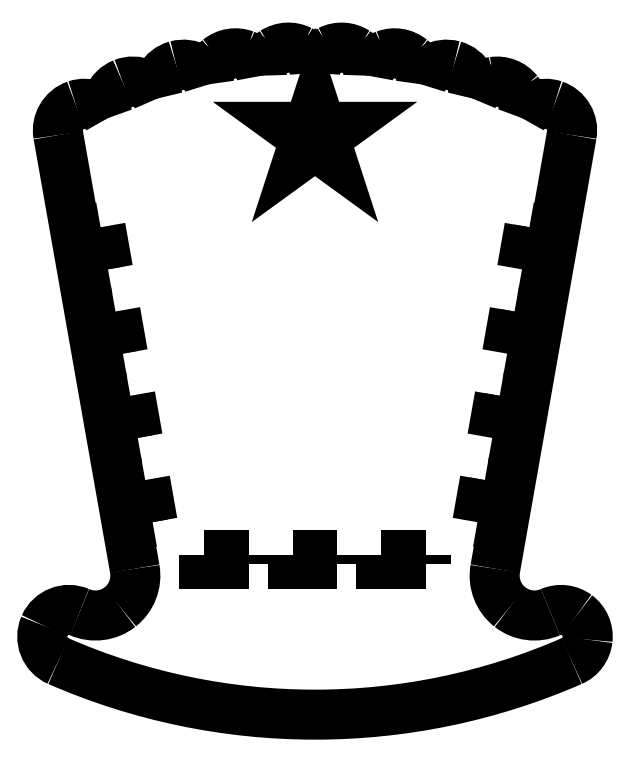
<metadata>
{"format":"dxf","ext":"dxf","renderer":"ezdxf+matplotlib","layout":"modelspace","background":"white","min_lineweight":24,"dpi":150}
</metadata>
<code>
0
SECTION
2
ENTITIES
0
LWPOLYLINE
8
VISIBLE
90
2
70
0
10
478.1
20
415.2
30
0
10
469.7
20
416.7
30
0
0
LWPOLYLINE
8
VISIBLE
90
3
70
0
10
478.1
20
415.2
30
0
10
471.5
20
378
30
0
10
463.1
20
379.5
30
0
0
LWPOLYLINE
8
VISIBLE
90
2
70
0
10
469.7
20
416.7
30
0
10
463.1
20
379.5
30
0
0
LWPOLYLINE
8
VISIBLE
90
2
70
0
10
464.9
20
340.8
30
0
10
456.6
20
342.2
30
0
0
LWPOLYLINE
8
VISIBLE
90
3
70
0
10
464.9
20
340.8
30
0
10
458.4
20
303.5
30
0
10
450
20
305
30
0
0
LWPOLYLINE
8
VISIBLE
90
2
70
0
10
456.6
20
342.2
30
0
10
450
20
305
30
0
0
LWPOLYLINE
8
VISIBLE
90
2
70
0
10
451.8
20
266.3
30
0
10
443.4
20
267.8
30
0
0
LWPOLYLINE
8
VISIBLE
90
3
70
0
10
451.8
20
266.3
30
0
10
445.2
20
229.1
30
0
10
436.9
20
230.6
30
0
0
LWPOLYLINE
8
VISIBLE
90
2
70
0
10
443.4
20
267.8
30
0
10
436.9
20
230.6
30
0
0
LWPOLYLINE
8
VISIBLE
90
2
70
0
10
491.2
20
489.7
30
0
10
482.8
20
491.1
30
0
0
LWPOLYLINE
8
VISIBLE
90
3
70
0
10
491.2
20
489.7
30
0
10
484.6
20
452.4
30
0
10
476.3
20
453.9
30
0
0
LWPOLYLINE
8
VISIBLE
90
2
70
0
10
482.8
20
491.1
30
0
10
476.3
20
453.9
30
0
0
LWPOLYLINE
8
VISIBLE
90
2
70
0
10
234.8
20
193.4
30
0
10
234.8
20
201.9
30
0
0
LWPOLYLINE
8
VISIBLE
90
3
70
0
10
234.8
20
193.4
30
0
10
195.6
20
193.4
30
0
10
195.6
20
201.9
30
0
0
LWPOLYLINE
8
VISIBLE
90
2
70
0
10
234.8
20
201.9
30
0
10
195.6
20
201.9
30
0
0
LWPOLYLINE
8
VISIBLE
90
2
70
0
10
313
20
193.4
30
0
10
313
20
201.9
30
0
0
LWPOLYLINE
8
VISIBLE
90
3
70
0
10
313
20
193.4
30
0
10
273.9
20
193.4
30
0
10
273.9
20
201.9
30
0
0
LWPOLYLINE
8
VISIBLE
90
2
70
0
10
313
20
201.9
30
0
10
273.9
20
201.9
30
0
0
LWPOLYLINE
8
VISIBLE
90
2
70
0
10
391.2
20
193.4
30
0
10
391.2
20
201.9
30
0
0
LWPOLYLINE
8
VISIBLE
90
3
70
0
10
391.2
20
193.4
30
0
10
352.1
20
193.4
30
0
10
352.1
20
201.9
30
0
0
LWPOLYLINE
8
VISIBLE
90
2
70
0
10
391.2
20
201.9
30
0
10
352.1
20
201.9
30
0
0
LWPOLYLINE
8
VISIBLE
90
2
70
0
10
128.5
20
303.5
30
0
10
136.8
20
305
30
0
0
LWPOLYLINE
8
VISIBLE
90
3
70
0
10
128.5
20
303.5
30
0
10
121.9
20
340.8
30
0
10
130.3
20
342.2
30
0
0
LWPOLYLINE
8
VISIBLE
90
2
70
0
10
136.8
20
305
30
0
10
130.3
20
342.2
30
0
0
LWPOLYLINE
8
VISIBLE
90
2
70
0
10
115.3
20
378
30
0
10
123.7
20
379.5
30
0
0
LWPOLYLINE
8
VISIBLE
90
3
70
0
10
115.3
20
378
30
0
10
108.8
20
415.2
30
0
10
117.2
20
416.7
30
0
0
LWPOLYLINE
8
VISIBLE
90
2
70
0
10
123.7
20
379.5
30
0
10
117.2
20
416.7
30
0
0
LWPOLYLINE
8
VISIBLE
90
2
70
0
10
102.2
20
452.4
30
0
10
110.6
20
453.9
30
0
0
LWPOLYLINE
8
VISIBLE
90
3
70
0
10
102.2
20
452.4
30
0
10
95.66
20
489.7
30
0
10
104
20
491.1
30
0
0
LWPOLYLINE
8
VISIBLE
90
2
70
0
10
110.6
20
453.9
30
0
10
104
20
491.1
30
0
0
LWPOLYLINE
8
VISIBLE
90
2
70
0
10
141.6
20
229.1
30
0
10
150
20
230.6
30
0
0
LWPOLYLINE
8
VISIBLE
90
3
70
0
10
141.6
20
229.1
30
0
10
135
20
266.3
30
0
10
143.4
20
267.8
30
0
0
SPLINE
8
VISIBLE
70
8
71
3
72
8
73
4
74
0
40
0
40
0
40
0
40
0
40
1
40
1
40
1
40
1
10
386.9
20
617.4
30
0
10
388.3
20
625.7
30
0
10
385.1
20
634.1
30
0
10
378.6
20
639.4
30
0
0
SPLINE
8
VISIBLE
70
8
71
3
72
8
73
4
74
0
40
0
40
0
40
0
40
0
40
1
40
1
40
1
40
1
10
378.6
20
639.4
30
0
10
372.1
20
644.8
30
0
10
363.2
20
646.2
30
0
10
355.4
20
643.2
30
0
0
SPLINE
8
VISIBLE
70
8
71
3
72
8
73
4
74
0
40
0
40
0
40
0
40
0
40
1
40
1
40
1
40
1
10
355.4
20
643.2
30
0
10
347.5
20
640.2
30
0
10
341.8
20
633.3
30
0
10
340.5
20
625
30
0
0
SPLINE
8
VISIBLE
70
8
71
3
72
8
73
4
74
0
40
0
40
0
40
0
40
0
40
1
40
1
40
1
40
1
10
340.5
20
625
30
0
10
340.9
20
633.4
30
0
10
336.8
20
641.4
30
0
10
329.8
20
646
30
0
0
SPLINE
8
VISIBLE
70
8
71
3
72
8
73
4
74
0
40
0
40
0
40
0
40
0
40
1
40
1
40
1
40
1
10
329.8
20
646
30
0
10
322.7
20
650.6
30
0
10
313.8
20
651.1
30
0
10
306.3
20
647.2
30
0
0
SPLINE
8
VISIBLE
70
8
71
3
72
8
73
4
74
0
40
0
40
0
40
0
40
0
40
1
40
1
40
1
40
1
10
306.3
20
647.2
30
0
10
298.8
20
643.4
30
0
10
293.9
20
635.9
30
0
10
293.4
20
627.5
30
0
0
SPLINE
8
VISIBLE
70
8
71
3
72
8
73
4
74
0
40
0
40
0
40
0
40
0
40
1
40
1
40
1
40
1
10
293.4
20
627.5
30
0
10
293
20
635.9
30
0
10
288.1
20
643.4
30
0
10
280.6
20
647.3
30
0
0
SPLINE
8
VISIBLE
70
8
71
3
72
8
73
4
74
0
40
0
40
0
40
0
40
0
40
1
40
1
40
1
40
1
10
280.6
20
647.3
30
0
10
273.1
20
651.1
30
0
10
264.1
20
650.6
30
0
10
257
20
646
30
0
0
SPLINE
8
VISIBLE
70
8
71
3
72
8
73
4
74
0
40
0
40
0
40
0
40
0
40
1
40
1
40
1
40
1
10
257
20
646
30
0
10
250
20
641.4
30
0
10
245.9
20
633.4
30
0
10
246.4
20
625
30
0
0
SPLINE
8
VISIBLE
70
8
71
3
72
8
73
4
74
0
40
0
40
0
40
0
40
0
40
1
40
1
40
1
40
1
10
246.4
20
625
30
0
10
245
20
633.3
30
0
10
239.4
20
640.2
30
0
10
231.5
20
643.2
30
0
0
SPLINE
8
VISIBLE
70
8
71
3
72
8
73
4
74
0
40
0
40
0
40
0
40
0
40
1
40
1
40
1
40
1
10
231.5
20
643.2
30
0
10
223.6
20
646.2
30
0
10
214.8
20
644.8
30
0
10
208.2
20
639.4
30
0
0
SPLINE
8
VISIBLE
70
8
71
3
72
8
73
4
74
0
40
0
40
0
40
0
40
0
40
1
40
1
40
1
40
1
10
208.2
20
639.4
30
0
10
201.7
20
634.1
30
0
10
198.5
20
625.7
30
0
10
199.9
20
617.4
30
0
0
SPLINE
8
VISIBLE
70
8
71
3
72
8
73
4
74
0
40
0
40
0
40
0
40
0
40
1
40
1
40
1
40
1
10
199.9
20
617.4
30
0
10
196.4
20
629.9
30
0
10
183.5
20
637.3
30
0
10
170.9
20
633.9
30
0
0
SPLINE
8
VISIBLE
70
8
71
3
72
8
73
4
74
0
40
0
40
0
40
0
40
0
40
1
40
1
40
1
40
1
10
170.9
20
633.9
30
0
10
158.4
20
630.4
30
0
10
151
20
617.4
30
0
10
154.5
20
604.9
30
0
0
SPLINE
8
VISIBLE
70
8
71
3
72
8
73
4
74
0
40
0
40
0
40
0
40
0
40
1
40
1
40
1
40
1
10
154.5
20
604.9
30
0
10
149.7
20
617
30
0
10
136
20
622.9
30
0
10
123.9
20
618.1
30
0
0
SPLINE
8
VISIBLE
70
8
71
3
72
8
73
4
74
0
40
0
40
0
40
0
40
0
40
1
40
1
40
1
40
1
10
123.9
20
618.1
30
0
10
111.8
20
613.4
30
0
10
105.9
20
599.7
30
0
10
110.7
20
587.6
30
0
0
SPLINE
8
VISIBLE
70
8
71
3
72
8
73
4
74
0
40
0
40
0
40
0
40
0
40
1
40
1
40
1
40
1
10
110.7
20
587.6
30
0
10
105.3
20
597.8
30
0
10
93.21
20
602.7
30
0
10
82.23
20
598.9
30
0
0
SPLINE
8
VISIBLE
70
8
71
3
72
8
73
4
74
0
40
0
40
0
40
0
40
0
40
1
40
1
40
1
40
1
10
82.23
20
598.9
30
0
10
71.25
20
595.2
30
0
10
64.64
20
584
30
0
10
66.65
20
572.5
30
0
0
LWPOLYLINE
8
VISIBLE
90
2
70
0
10
150
20
230.6
30
0
10
143.4
20
267.8
30
0
0
SPLINE
8
VISIBLE
70
8
71
3
72
8
73
4
74
0
40
0
40
0
40
0
40
0
40
1
40
1
40
1
40
1
10
85.49
20
151.1
30
0
10
97.37
20
145.9
30
0
10
111.1
20
147.7
30
0
10
121.3
20
155.7
30
0
0
SPLINE
8
VISIBLE
70
8
71
3
72
8
73
4
74
0
40
0
40
0
40
0
40
0
40
1
40
1
40
1
40
1
10
121.3
20
155.7
30
0
10
131.5
20
163.7
30
0
10
136.5
20
176.7
30
0
10
134.2
20
189.4
30
0
0
SPLINE
8
VISIBLE
70
8
71
3
72
8
73
4
74
0
40
0
40
0
40
0
40
0
40
1
40
1
40
1
40
1
10
85.49
20
151.1
30
0
10
73.57
20
156.3
30
0
10
59.69
20
150.8
30
0
10
54.49
20
138.9
30
0
0
SPLINE
8
VISIBLE
70
8
71
3
72
8
73
4
74
0
40
0
40
0
40
0
40
0
40
1
40
1
40
1
40
1
10
54.49
20
138.9
30
0
10
49.28
20
127
30
0
10
54.73
20
113.1
30
0
10
66.65
20
107.9
30
0
0
SPLINE
8
VISIBLE
70
8
71
3
72
8
73
4
74
0
40
0
40
0
40
0
40
0
40
1
40
1
40
1
40
1
10
66.65
20
107.9
30
0
10
211.2
20
44.8
30
0
10
375.6
20
44.8
30
0
10
520.2
20
107.9
30
0
0
SPLINE
8
VISIBLE
70
8
71
3
72
8
73
4
74
0
40
0
40
0
40
0
40
0
40
1
40
1
40
1
40
1
10
520.2
20
107.9
30
0
10
527.9
20
111.3
30
0
10
533.2
20
118.5
30
0
10
534.2
20
126.9
30
0
0
SPLINE
8
VISIBLE
70
8
71
3
72
8
73
4
74
0
40
0
40
0
40
0
40
0
40
1
40
1
40
1
40
1
10
534.2
20
126.9
30
0
10
535.1
20
135.2
30
0
10
531.5
20
143.4
30
0
10
524.8
20
148.4
30
0
0
SPLINE
8
VISIBLE
70
8
71
3
72
8
73
4
74
0
40
0
40
0
40
0
40
0
40
1
40
1
40
1
40
1
10
524.8
20
148.4
30
0
10
518
20
153.4
30
0
10
509.1
20
154.4
30
0
10
501.4
20
151.1
30
0
0
SPLINE
8
VISIBLE
70
8
71
3
72
8
73
4
74
0
40
0
40
0
40
0
40
0
40
1
40
1
40
1
40
1
10
452.6
20
189.4
30
0
10
450.4
20
176.7
30
0
10
455.3
20
163.7
30
0
10
465.5
20
155.7
30
0
0
SPLINE
8
VISIBLE
70
8
71
3
72
8
73
4
74
0
40
0
40
0
40
0
40
0
40
1
40
1
40
1
40
1
10
465.5
20
155.7
30
0
10
475.7
20
147.7
30
0
10
489.5
20
145.9
30
0
10
501.4
20
151.1
30
0
0
LWPOLYLINE
8
VISIBLE
90
2
70
0
10
66.65
20
572.5
30
0
10
134.2
20
189.4
30
0
0
SPLINE
8
VISIBLE
70
8
71
3
72
8
73
4
74
0
40
0
40
0
40
0
40
0
40
1
40
1
40
1
40
1
10
520.2
20
572.5
30
0
10
522.2
20
584
30
0
10
515.6
20
595.2
30
0
10
504.6
20
598.9
30
0
0
SPLINE
8
VISIBLE
70
8
71
3
72
8
73
4
74
0
40
0
40
0
40
0
40
0
40
1
40
1
40
1
40
1
10
504.6
20
598.9
30
0
10
493.6
20
602.7
30
0
10
481.6
20
597.8
30
0
10
476.2
20
587.6
30
0
0
SPLINE
8
VISIBLE
70
8
71
3
72
8
73
4
74
0
40
0
40
0
40
0
40
0
40
1
40
1
40
1
40
1
10
476.2
20
587.6
30
0
10
479.3
20
595.4
30
0
10
477.9
20
604.3
30
0
10
472.7
20
610.9
30
0
0
SPLINE
8
VISIBLE
70
8
71
3
72
8
73
4
74
0
40
0
40
0
40
0
40
0
40
1
40
1
40
1
40
1
10
472.7
20
610.9
30
0
10
467.5
20
617.5
30
0
10
459.1
20
620.8
30
0
10
450.8
20
619.5
30
0
0
SPLINE
8
VISIBLE
70
8
71
3
72
8
73
4
74
0
40
0
40
0
40
0
40
0
40
1
40
1
40
1
40
1
10
450.8
20
619.5
30
0
10
442.5
20
618.3
30
0
10
435.4
20
612.7
30
0
10
432.4
20
604.9
30
0
0
SPLINE
8
VISIBLE
70
8
71
3
72
8
73
4
74
0
40
0
40
0
40
0
40
0
40
1
40
1
40
1
40
1
10
432.4
20
604.9
30
0
10
435.8
20
617.4
30
0
10
428.4
20
630.4
30
0
10
415.9
20
633.9
30
0
0
SPLINE
8
VISIBLE
70
8
71
3
72
8
73
4
74
0
40
0
40
0
40
0
40
0
40
1
40
1
40
1
40
1
10
415.9
20
633.9
30
0
10
403.4
20
637.3
30
0
10
390.4
20
629.9
30
0
10
386.9
20
617.4
30
0
0
LWPOLYLINE
8
VISIBLE
90
2
70
0
10
520.2
20
572.5
30
0
10
452.6
20
189.4
30
0
0
LWPOLYLINE
8
VISIBLE
90
10
70
1
10
302
20
569.7
30
0
10
307.3
20
553.5
30
0
10
293.4
20
563.5
30
0
10
279.6
20
553.5
30
0
10
284.9
20
569.7
30
0
10
271
20
579.8
30
0
10
288.1
20
579.8
30
0
10
293.4
20
596.1
30
0
10
298.7
20
579.8
30
0
10
315.8
20
579.8
30
0
0
ENDSEC
0
EOF

</code>
